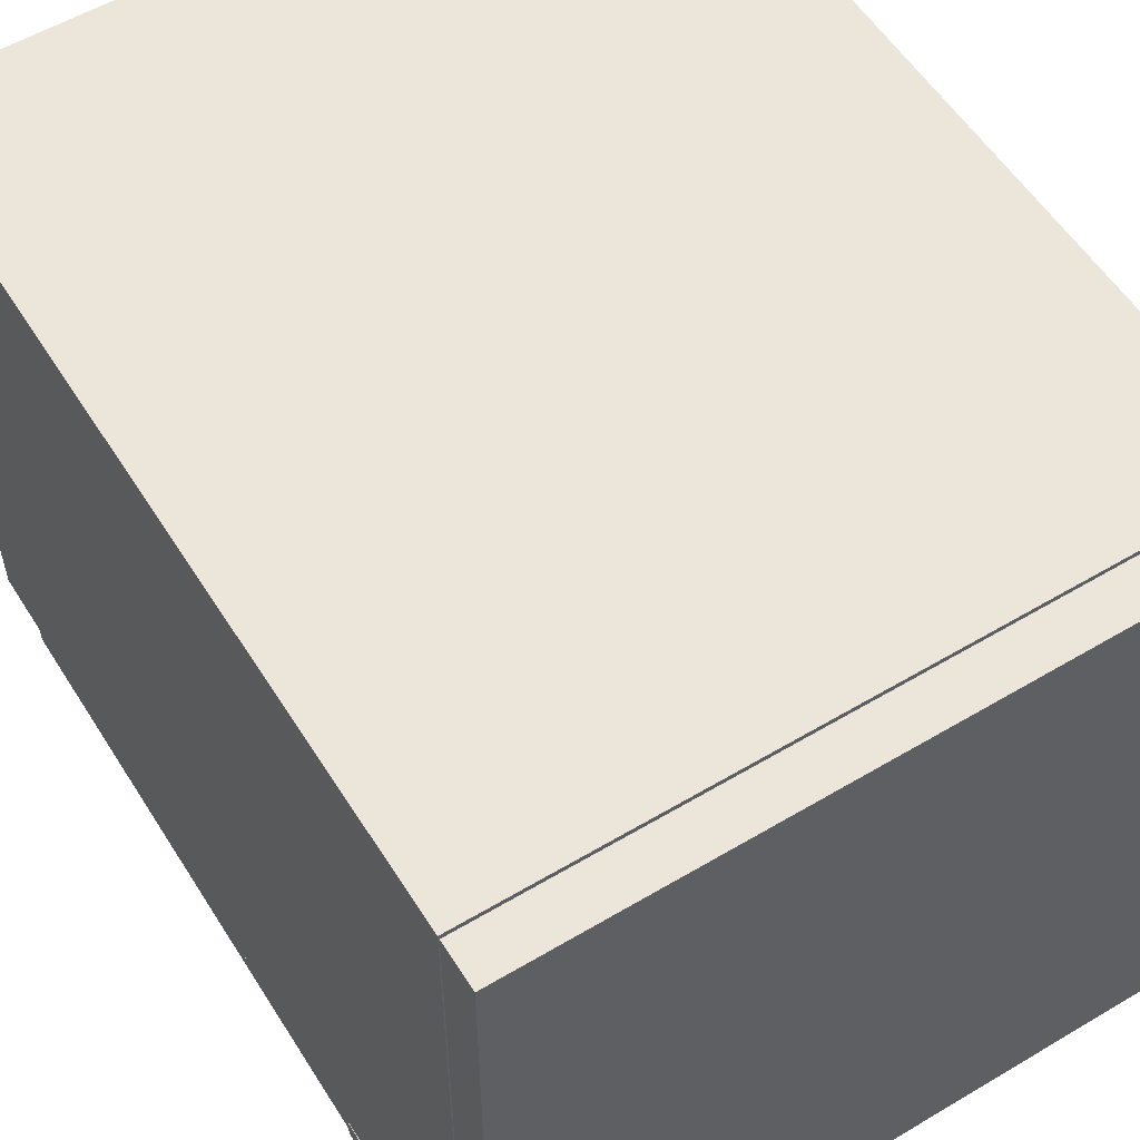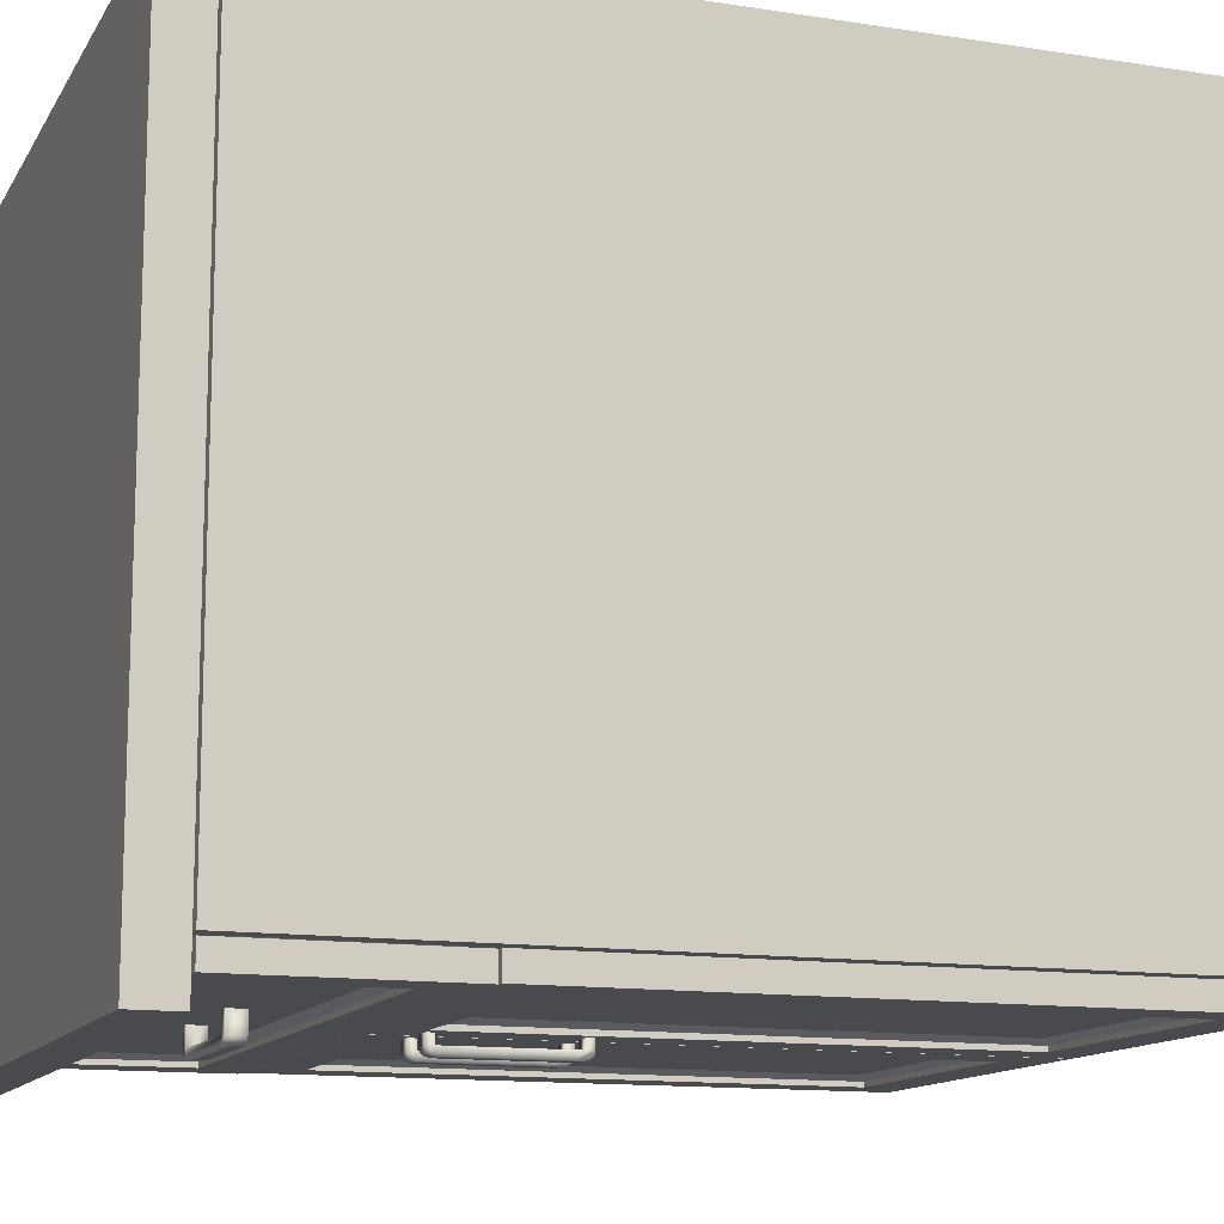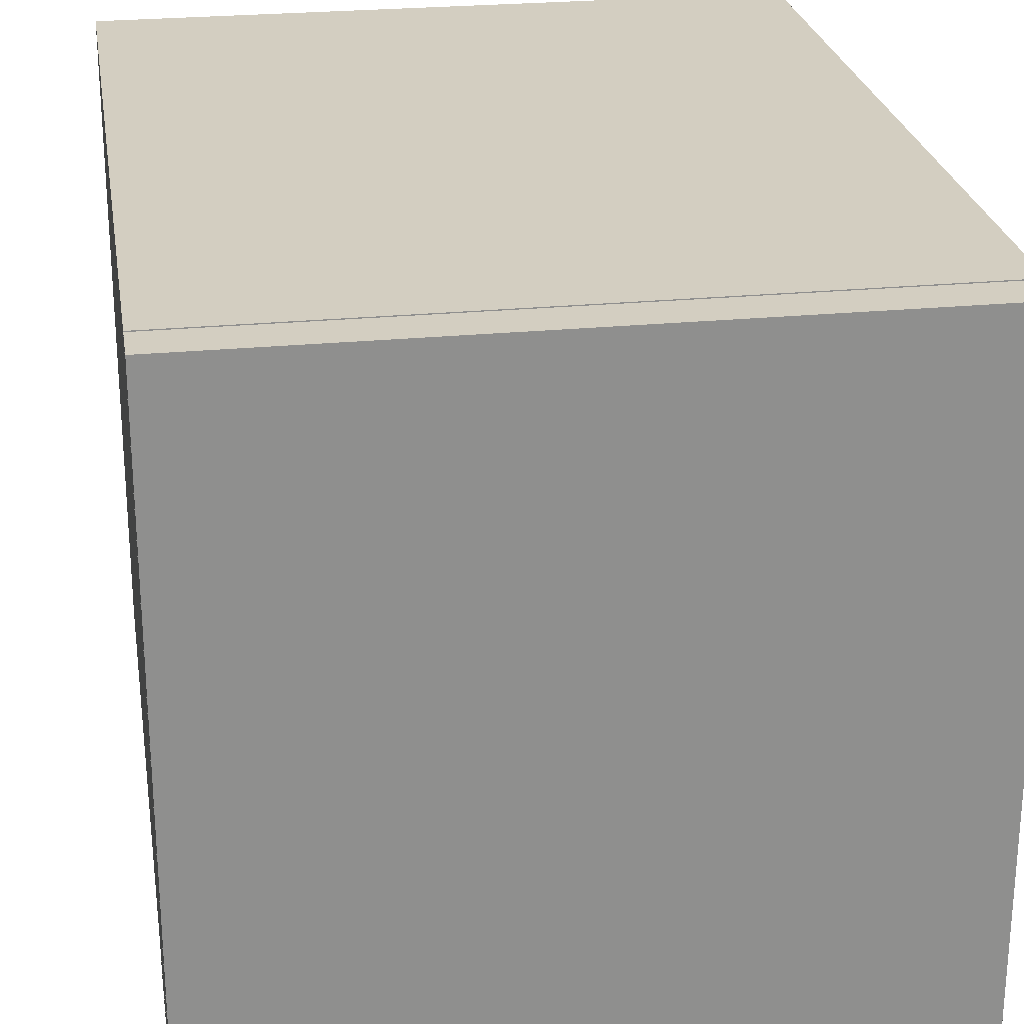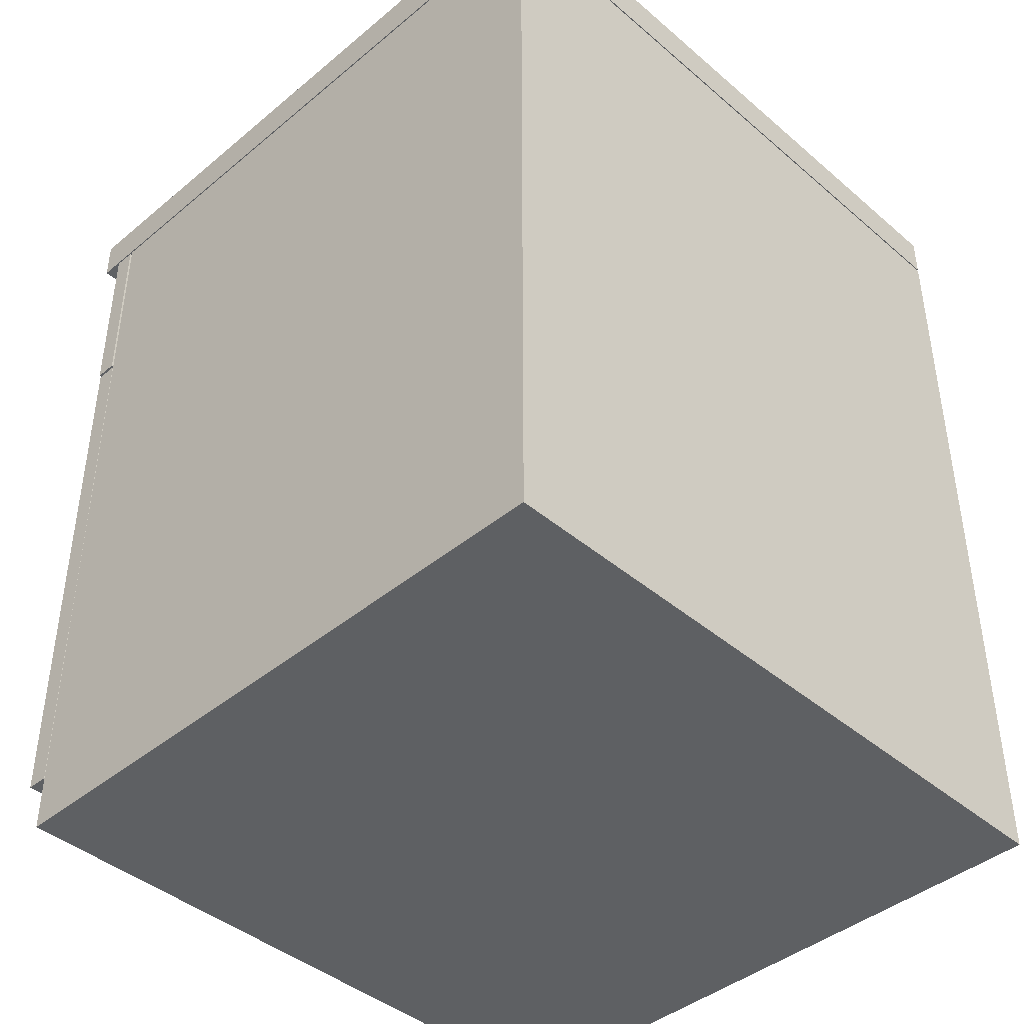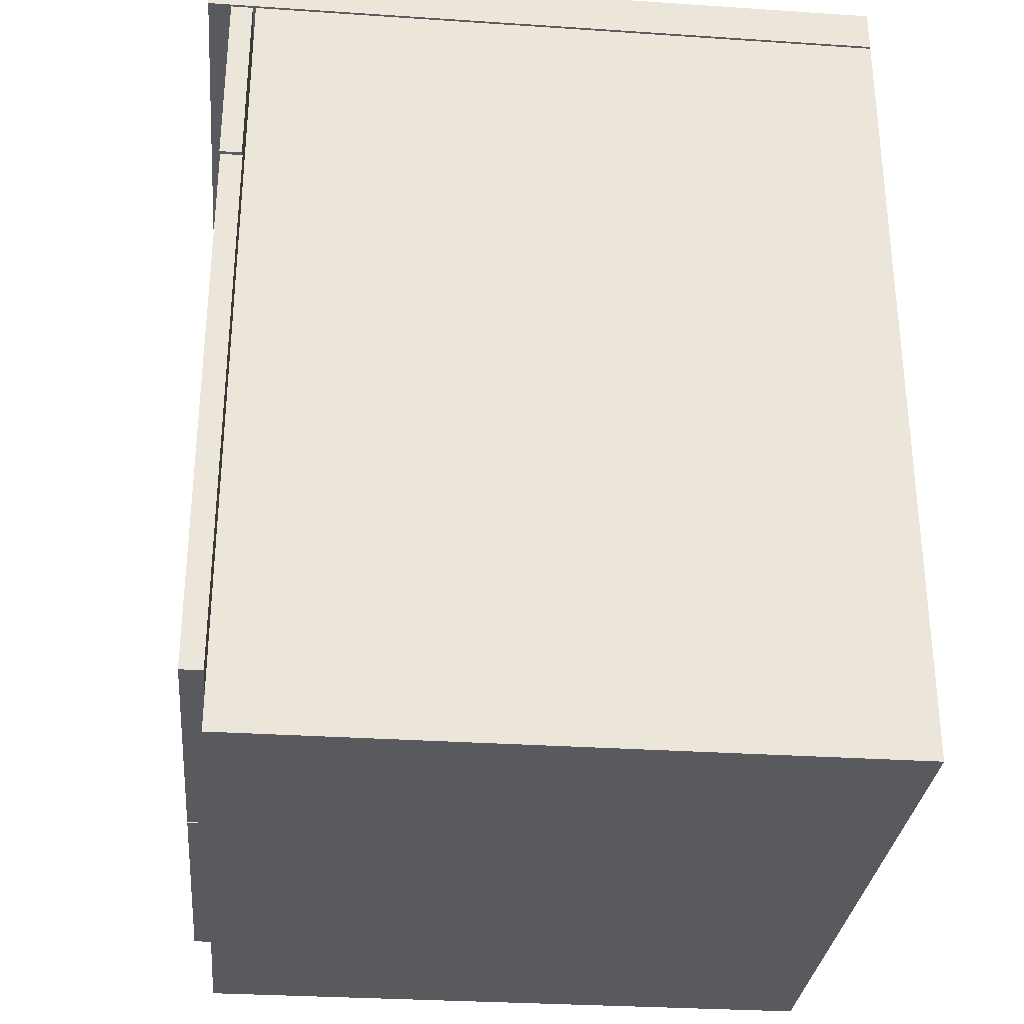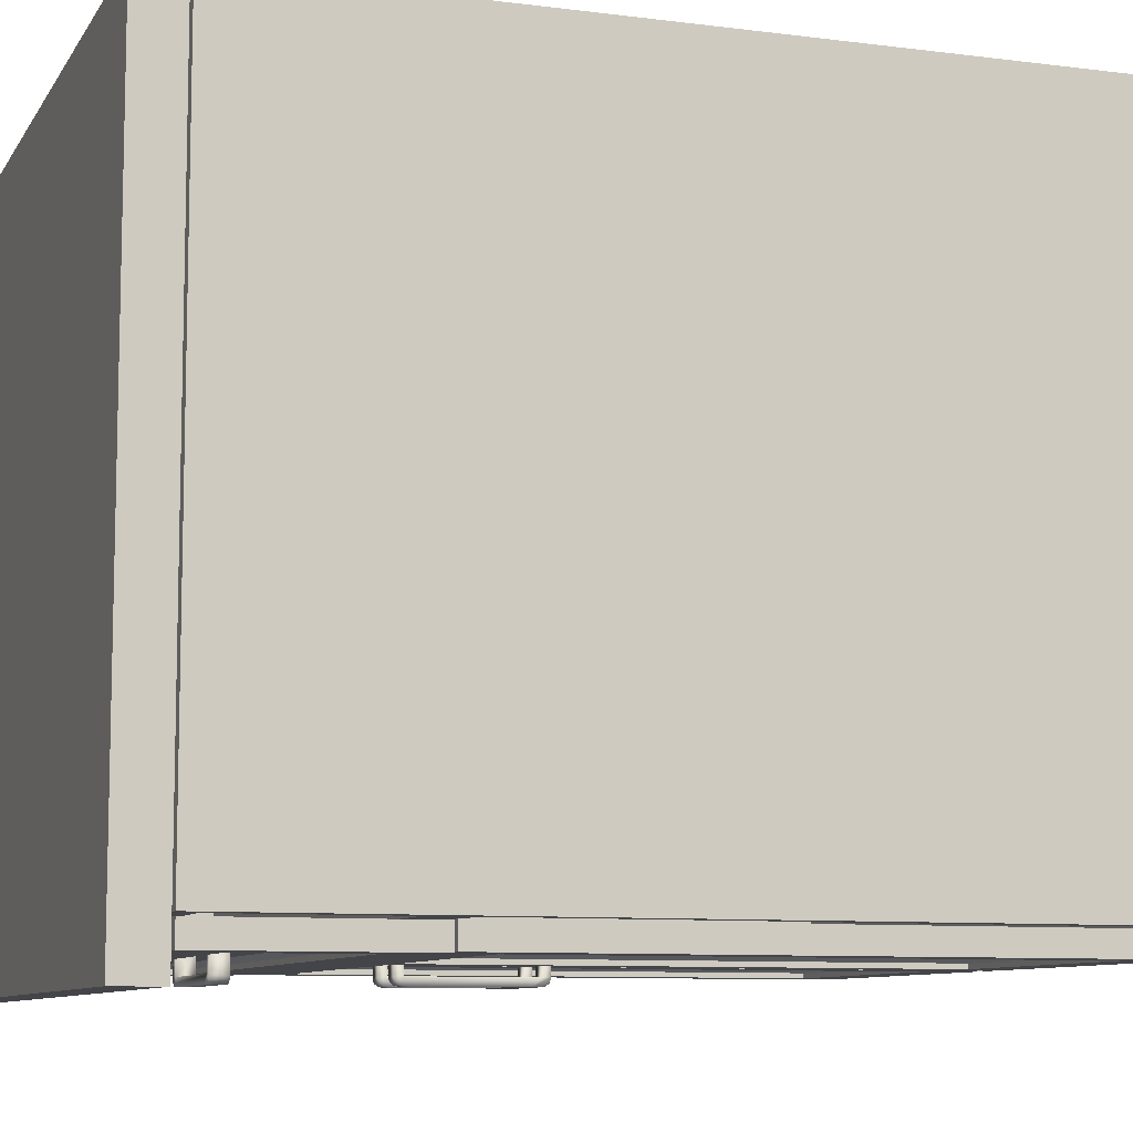
<metadata>
{"format":"obj","ext":"obj","renderer":"f3d","projection":"perspective","resolution":1024,"background":"white","views":[{"elev":56.1,"azim":-31.9,"up":"+Y"},{"elev":-12.8,"azim":70.1,"up":"+Y"},{"elev":25.3,"azim":-9.0,"up":"+Y"},{"elev":-42.5,"azim":134.6,"up":"+Z"},{"elev":-30.6,"azim":84.5,"up":"+Z"},{"elev":-8.9,"azim":70.9,"up":"+Y"}]}
</metadata>
<code>
o Counter
v 0.1738 -0.3357 0.2849
v 0.1738 -0.3357 0.3261
v 0.1738 0.3284 0.2849
v 0.1738 0.3284 0.3261
v 0.8217 -0.3357 0.2849
v 0.8217 -0.3357 0.3261
v 0.8217 0.3284 0.2849
v 0.8217 0.3284 0.3261
v 0.1738 -0.2888 -0.5031
v 0.1738 -0.2888 0.2826
v 0.1738 0.3284 -0.5031
v 0.1738 0.3284 0.2826
v 0.8217 -0.2888 -0.5031
v 0.8217 -0.2888 0.2826
v 0.8217 0.3284 -0.5031
v 0.8217 0.3284 0.2826
v 0.1738 -0.2888 0.09797
v 0.1738 0.3284 0.09797
v 0.8217 0.3284 0.09797
v 0.8217 -0.2888 0.09797
v 0.8025 -0.2888 0.1172
v 0.8025 -0.2888 0.2634
v 0.193 -0.2888 0.2634
v 0.193 -0.2888 0.1172
v 0.8025 -0.2888 -0.4247
v 0.8025 -0.2888 0.07877
v 0.193 -0.2888 0.07877
v 0.193 -0.2888 -0.4247
v 0.8025 0.3095 0.2634
v 0.8025 0.3095 0.1172
v 0.193 0.3095 0.1172
v 0.193 0.3095 0.2634
v 0.8025 0.3095 0.07877
v 0.8025 0.3095 -0.4247
v 0.193 0.3095 -0.4247
v 0.193 0.3095 0.07877
v 0.214 -0.313 0.1402
v 0.214 -0.313 0.2424
v 0.1738 -0.2918 0.09996
v 0.1738 -0.2918 0.2826
v 0.7815 -0.313 0.1402
v 0.7815 -0.313 0.2424
v 0.8217 -0.2918 0.09996
v 0.8217 -0.2918 0.2826
v 0.1738 -0.313 0.09996
v 0.1738 -0.313 0.2826
v 0.8217 -0.313 0.2826
v 0.8217 -0.313 0.09996
v 0.2236 -0.3044 0.1498
v 0.2236 -0.3044 0.2328
v 0.7719 -0.3044 0.2328
v 0.7719 -0.3044 0.1498
v 0.214 -0.3085 0.1402
v 0.214 -0.3085 0.2424
v 0.7815 -0.3085 0.2424
v 0.7815 -0.3085 0.1402
v 0.4681 -0.3208 0.05616
v 0.4837 -0.3208 0.05616
v 0.4681 -0.3208 -0.06595
v 0.4837 -0.3208 -0.06595
v 0.4681 -0.3208 -0.05878
v 0.4681 -0.3208 0.04899
v 0.4837 -0.3208 0.04899
v 0.4837 -0.3208 -0.05878
v 0.4681 -0.3283 0.04189
v 0.4681 -0.3283 -0.05168
v 0.4837 -0.3283 -0.05168
v 0.4837 -0.3283 0.04189
v 0.4837 -0.3045 0.05616
v 0.4681 -0.3045 0.05616
v 0.4681 -0.3045 0.04899
v 0.4837 -0.3045 -0.05878
v 0.4837 -0.3045 -0.06595
v 0.4681 -0.3045 -0.06595
v 0.4681 -0.3045 -0.05878
v 0.4837 -0.3045 0.04899
v 0.4681 -0.3283 0.0479
v 0.4681 -0.3222 0.05616
v 0.4681 -0.3274 0.05203
v 0.4681 -0.3252 0.05505
v 0.4837 -0.3222 0.05616
v 0.4837 -0.3283 0.0479
v 0.4837 -0.3252 0.05505
v 0.4837 -0.3274 0.05203
v 0.4681 -0.3222 -0.06595
v 0.4681 -0.3283 -0.05769
v 0.4681 -0.3252 -0.06484
v 0.4681 -0.3274 -0.06182
v 0.4837 -0.3283 -0.05769
v 0.4837 -0.3222 -0.06595
v 0.4837 -0.3274 -0.06182
v 0.4837 -0.3252 -0.06484
v 0.5388 -0.3122 -0.4068
v 0.5388 -0.3122 0.05739
v 0.4986 -0.291 -0.447
v 0.4986 -0.291 0.09761
v 0.7804 -0.3122 -0.4068
v 0.7804 -0.3122 0.05739
v 0.8207 -0.291 -0.447
v 0.8207 -0.291 0.09761
v 0.4986 -0.3122 -0.447
v 0.4986 -0.3122 0.09761
v 0.8207 -0.3122 0.09761
v 0.8207 -0.3122 -0.447
v 0.5483 -0.3035 -0.3972
v 0.5483 -0.3035 0.04782
v 0.7709 -0.3035 0.04782
v 0.7709 -0.3035 -0.3972
v 0.5388 -0.3077 -0.4068
v 0.5388 -0.3077 0.05739
v 0.7804 -0.3077 0.05739
v 0.7804 -0.3077 -0.4068
v 0.5114 -0.3208 0.05616
v 0.527 -0.3208 0.05616
v 0.5114 -0.3208 -0.06595
v 0.527 -0.3208 -0.06595
v 0.5114 -0.3208 -0.05878
v 0.5114 -0.3208 0.04899
v 0.527 -0.3208 0.04899
v 0.527 -0.3208 -0.05878
v 0.5114 -0.3283 0.04189
v 0.5114 -0.3283 -0.05168
v 0.527 -0.3283 -0.05168
v 0.527 -0.3283 0.04189
v 0.527 -0.3045 0.05616
v 0.5114 -0.3045 0.05616
v 0.5114 -0.3045 0.04899
v 0.527 -0.3045 -0.05878
v 0.527 -0.3045 -0.06595
v 0.5114 -0.3045 -0.06595
v 0.5114 -0.3045 -0.05878
v 0.527 -0.3045 0.04899
v 0.5114 -0.3283 0.0479
v 0.5114 -0.3222 0.05616
v 0.5114 -0.3274 0.05203
v 0.5114 -0.3252 0.05505
v 0.527 -0.3222 0.05616
v 0.527 -0.3283 0.0479
v 0.527 -0.3252 0.05505
v 0.527 -0.3274 0.05203
v 0.5114 -0.3222 -0.06595
v 0.5114 -0.3283 -0.05769
v 0.5114 -0.3252 -0.06484
v 0.5114 -0.3274 -0.06182
v 0.527 -0.3283 -0.05769
v 0.527 -0.3222 -0.06595
v 0.527 -0.3274 -0.06182
v 0.527 -0.3252 -0.06484
v 0.5585 -0.3208 0.2021
v 0.5585 -0.3208 0.1865
v 0.4363 -0.3208 0.2021
v 0.4363 -0.3208 0.1865
v 0.4435 -0.3208 0.2021
v 0.5513 -0.3208 0.2021
v 0.5513 -0.3208 0.1865
v 0.4435 -0.3208 0.1865
v 0.5442 -0.3283 0.2021
v 0.4506 -0.3283 0.2021
v 0.4506 -0.3283 0.1865
v 0.5442 -0.3283 0.1865
v 0.5585 -0.3036 0.1865
v 0.5585 -0.3036 0.2021
v 0.5513 -0.3036 0.2021
v 0.4435 -0.3036 0.1865
v 0.4363 -0.3036 0.1865
v 0.4363 -0.3036 0.2021
v 0.4435 -0.3036 0.2021
v 0.5513 -0.3036 0.1865
v 0.5502 -0.3283 0.2021
v 0.5585 -0.3222 0.2021
v 0.5543 -0.3274 0.2021
v 0.5573 -0.3252 0.2021
v 0.5585 -0.3222 0.1865
v 0.5502 -0.3283 0.1865
v 0.5573 -0.3252 0.1865
v 0.5543 -0.3274 0.1865
v 0.4363 -0.3222 0.2021
v 0.4446 -0.3283 0.2021
v 0.4374 -0.3252 0.2021
v 0.4405 -0.3274 0.2021
v 0.4446 -0.3283 0.1865
v 0.4363 -0.3222 0.1865
v 0.4405 -0.3274 0.1865
v 0.4374 -0.3252 0.1865
v 0.2153 -0.3122 -0.4068
v 0.2153 -0.3122 0.05739
v 0.1751 -0.291 -0.447
v 0.1751 -0.291 0.09761
v 0.457 -0.3122 -0.4068
v 0.457 -0.3122 0.05739
v 0.4972 -0.291 -0.447
v 0.4972 -0.291 0.09761
v 0.1751 -0.3122 -0.447
v 0.1751 -0.3122 0.09761
v 0.4972 -0.3122 0.09761
v 0.4972 -0.3122 -0.447
v 0.2249 -0.3035 -0.3972
v 0.2249 -0.3035 0.04782
v 0.4474 -0.3035 0.04782
v 0.4474 -0.3035 -0.3972
v 0.2153 -0.3077 -0.4068
v 0.2153 -0.3077 0.05739
v 0.457 -0.3077 0.05739
v 0.457 -0.3077 -0.4068
f 1 2 4 3
f 3 4 8 7
f 7 8 6 5
f 5 6 2 1
f 3 7 5 1
f 8 4 2 6
f 17 10 12 18
f 18 12 16 19
f 19 16 14 20
f 27 28 35 36
f 11 15 13 9
f 16 12 10 14
f 22 23 32 29
f 15 19 20 13
f 11 18 19 15
f 9 17 18 11
f 20 14 22 21
f 14 10 23 22
f 10 17 24 23
f 17 20 21 24
f 13 20 26 25
f 20 17 27 26
f 17 9 28 27
f 9 13 25 28
f 30 29 32 31
f 34 33 36 35
f 21 22 29 30
f 28 25 34 35
f 23 24 31 32
f 24 21 30 31
f 26 27 36 33
f 25 26 33 34
f 45 46 40 39
f 39 40 44 43
f 43 44 47 48
f 37 41 56 53
f 39 43 48 45
f 44 40 46 47
f 37 38 46 45
f 42 41 48 47
f 41 37 45 48
f 38 42 47 46
f 52 51 50 49
f 38 37 53 54
f 42 38 54 55
f 41 42 55 56
f 49 50 54 53
f 51 52 56 55
f 52 49 53 56
f 50 51 55 54
f 65 68 82 77
f 64 60 73 72
f 86 89 67 66
f 63 58 81 83 84 82 68
f 59 60 90 85
f 61 59 85 87 88 86 66
f 64 63 68 67
f 78 81 58 57
f 62 61 66 65
f 60 64 67 89 91 92 90
f 66 67 68 65
f 61 64 72 75
f 62 63 64 61
f 75 72 73 74
f 70 69 76 71
f 58 63 76 69
f 57 58 69 70
f 59 61 75 74
f 60 59 74 73
f 63 62 71 76
f 62 57 70 71
f 77 82 84 79
f 79 84 83 80
f 80 83 81 78
f 89 86 88 91
f 91 88 87 92
f 92 87 85 90
f 57 62 65 77 79 80 78
f 101 102 96 95
f 95 96 100 99
f 99 100 103 104
f 93 97 112 109
f 95 99 104 101
f 100 96 102 103
f 93 94 102 101
f 98 97 104 103
f 97 93 101 104
f 94 98 103 102
f 108 107 106 105
f 94 93 109 110
f 98 94 110 111
f 97 98 111 112
f 105 106 110 109
f 107 108 112 111
f 108 105 109 112
f 106 107 111 110
f 121 124 138 133
f 120 116 129 128
f 142 145 123 122
f 119 114 137 139 140 138 124
f 115 116 146 141
f 117 115 141 143 144 142 122
f 120 119 124 123
f 134 137 114 113
f 118 117 122 121
f 116 120 123 145 147 148 146
f 122 123 124 121
f 117 120 128 131
f 118 119 120 117
f 131 128 129 130
f 126 125 132 127
f 114 119 132 125
f 113 114 125 126
f 115 117 131 130
f 116 115 130 129
f 119 118 127 132
f 118 113 126 127
f 133 138 140 135
f 135 140 139 136
f 136 139 137 134
f 145 142 144 147
f 147 144 143 148
f 148 143 141 146
f 113 118 121 133 135 136 134
f 157 160 174 169
f 156 152 165 164
f 178 181 159 158
f 155 150 173 175 176 174 160
f 151 152 182 177
f 153 151 177 179 180 178 158
f 156 155 160 159
f 170 173 150 149
f 154 153 158 157
f 152 156 159 181 183 184 182
f 158 159 160 157
f 153 156 164 167
f 154 155 156 153
f 167 164 165 166
f 162 161 168 163
f 150 155 168 161
f 149 150 161 162
f 151 153 167 166
f 152 151 166 165
f 155 154 163 168
f 154 149 162 163
f 169 174 176 171
f 171 176 175 172
f 172 175 173 170
f 181 178 180 183
f 183 180 179 184
f 184 179 177 182
f 149 154 157 169 171 172 170
f 193 194 188 187
f 187 188 192 191
f 191 192 195 196
f 185 189 204 201
f 187 191 196 193
f 192 188 194 195
f 185 186 194 193
f 190 189 196 195
f 189 185 193 196
f 186 190 195 194
f 200 199 198 197
f 186 185 201 202
f 190 186 202 203
f 189 190 203 204
f 197 198 202 201
f 199 200 204 203
f 200 197 201 204
f 198 199 203 202

</code>
